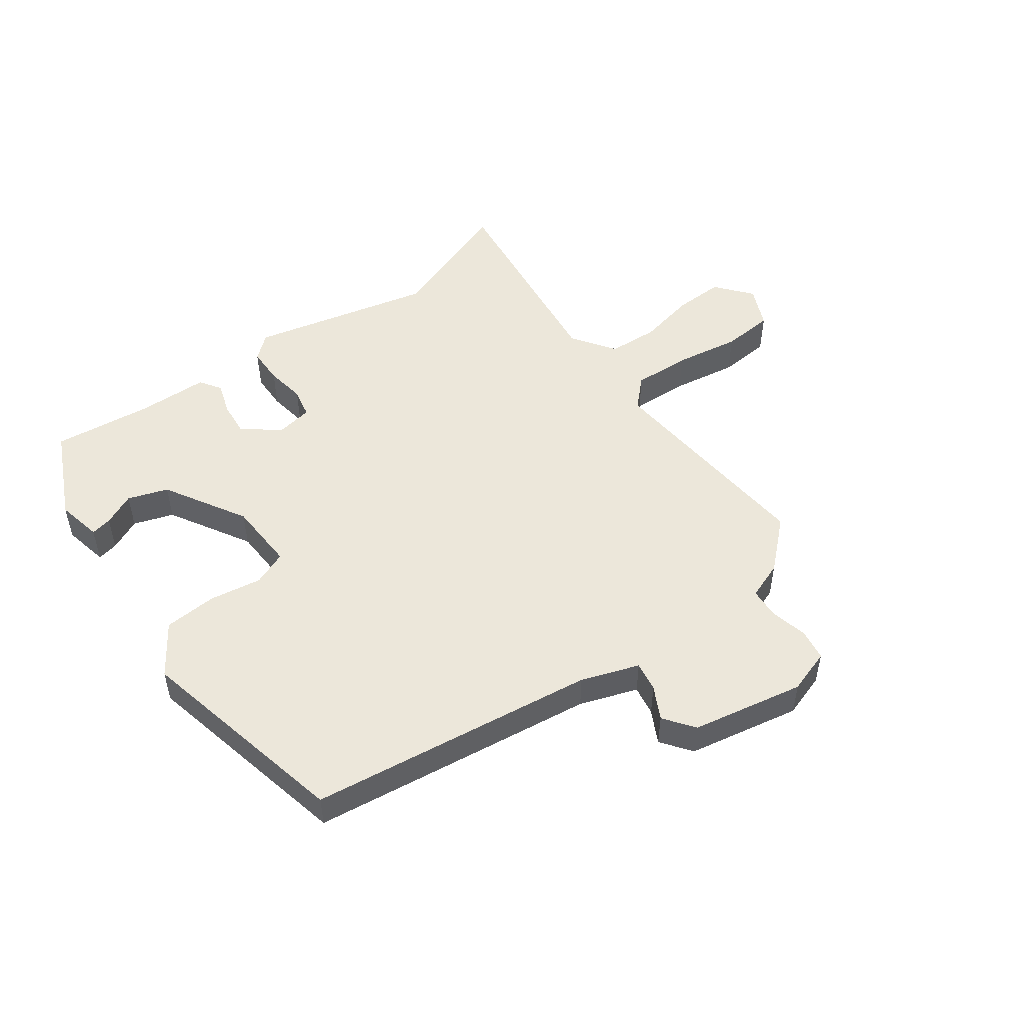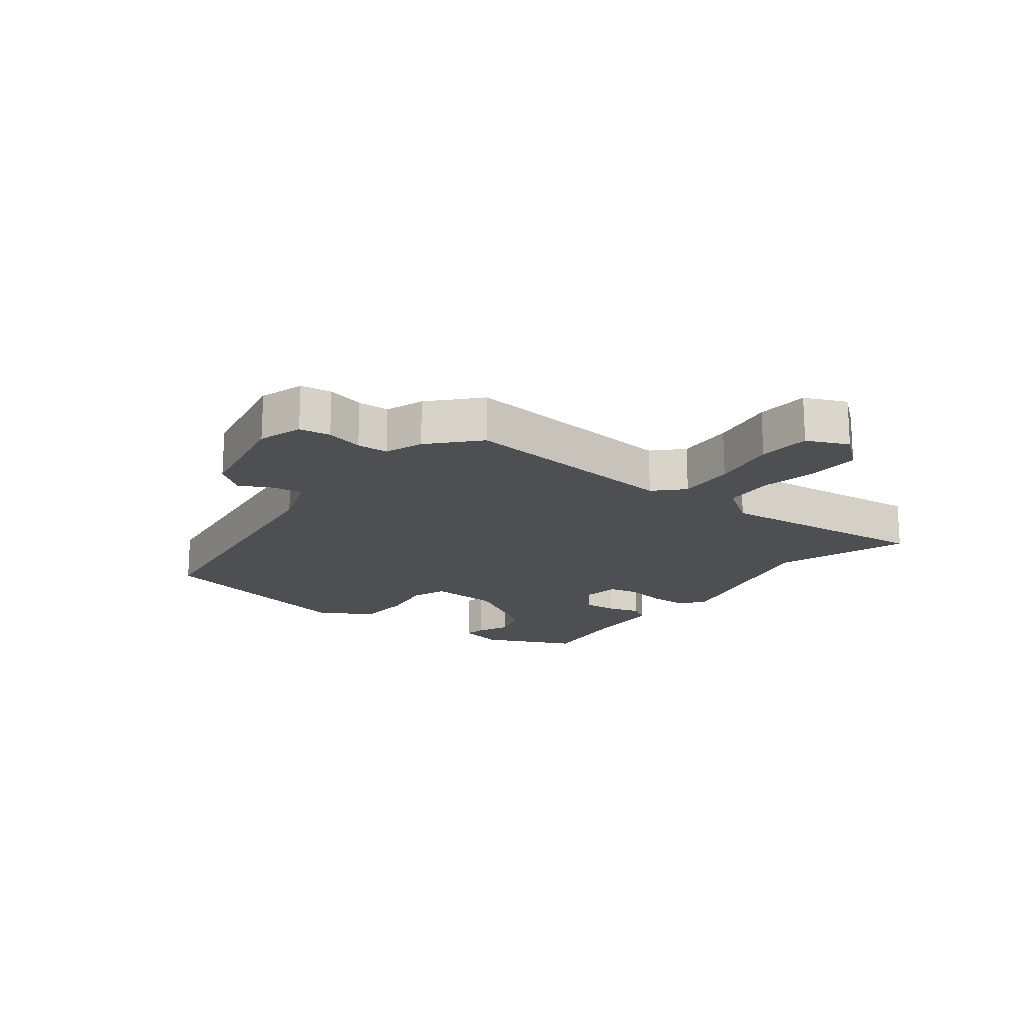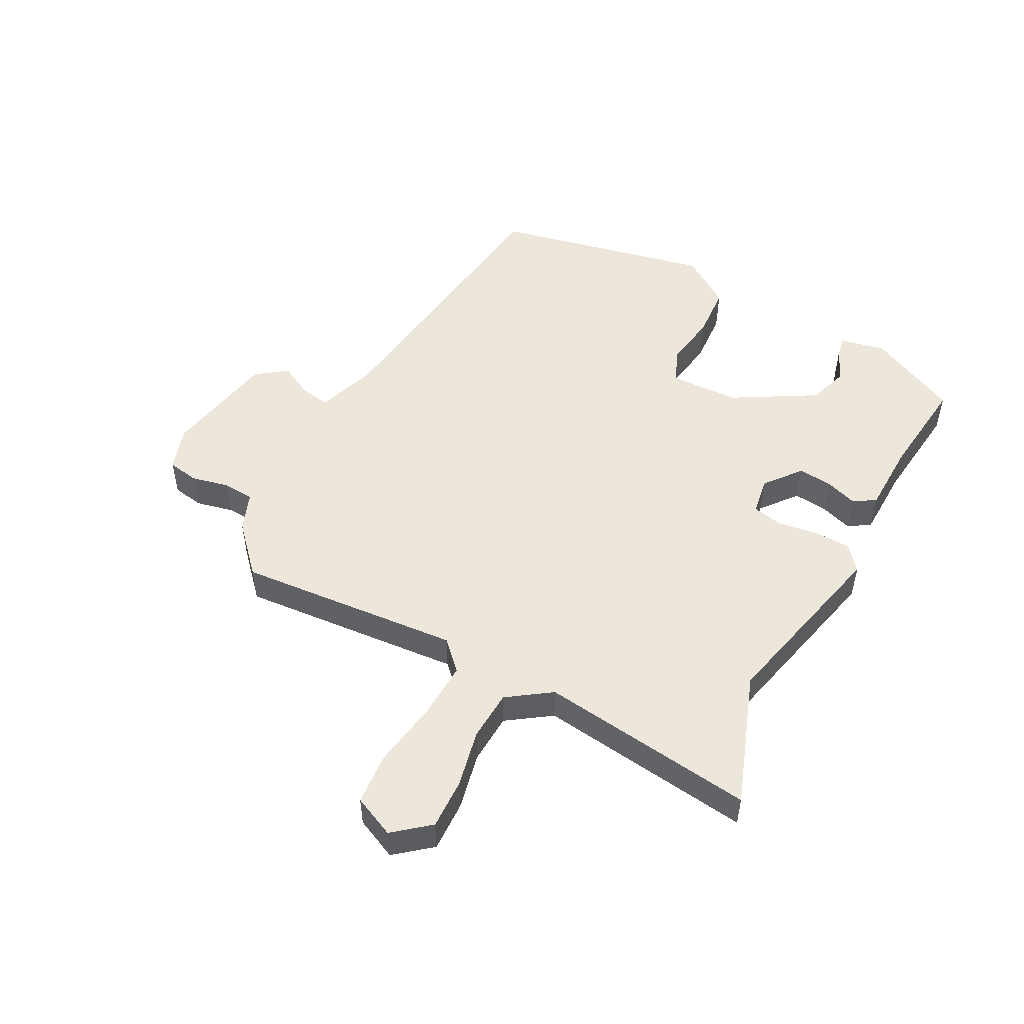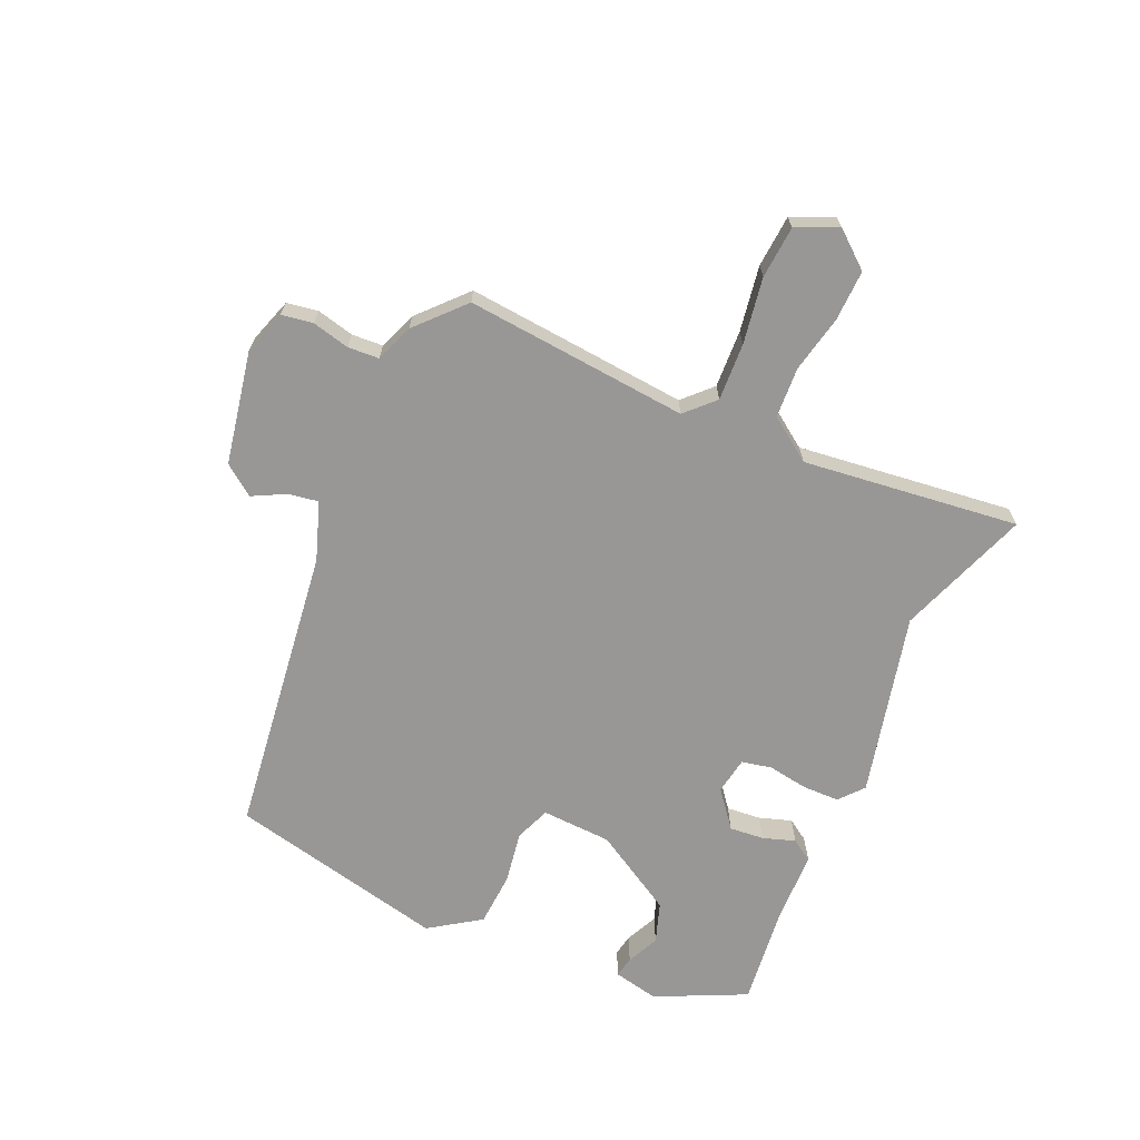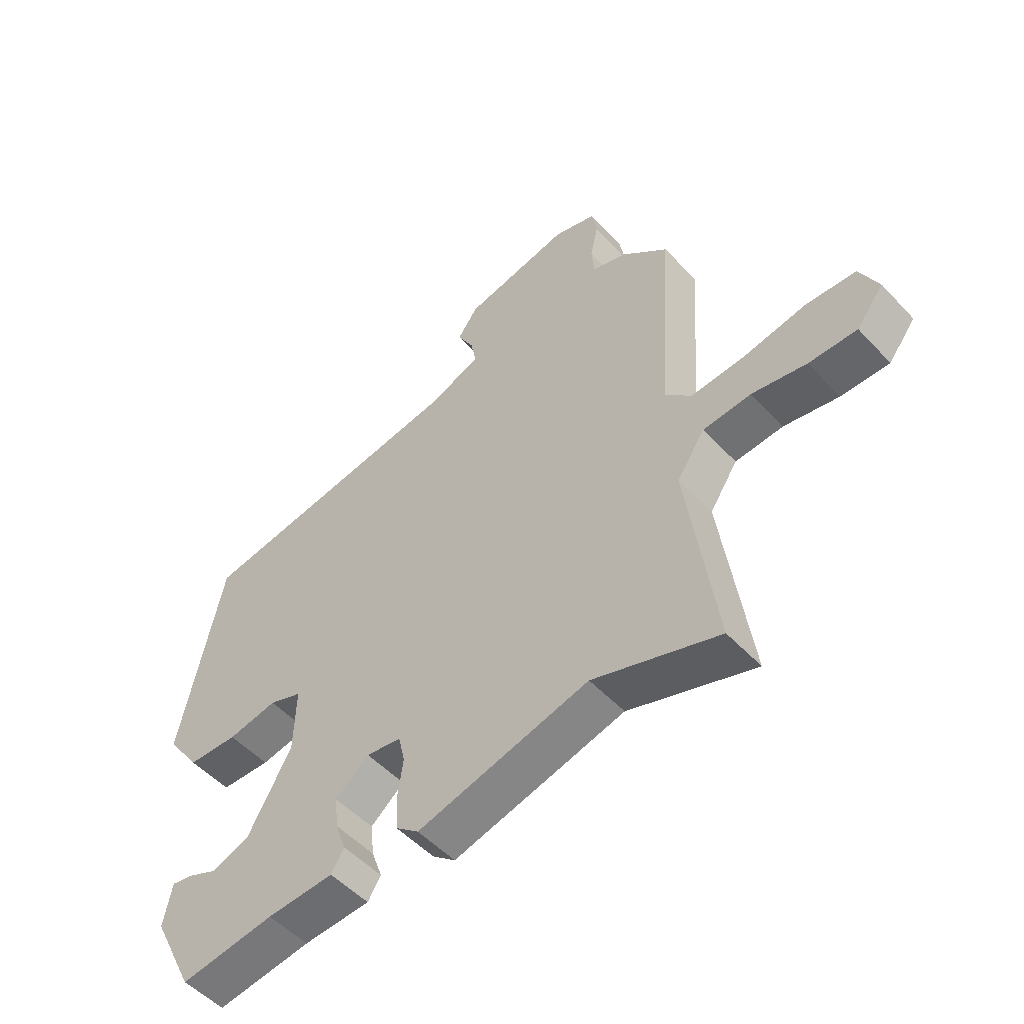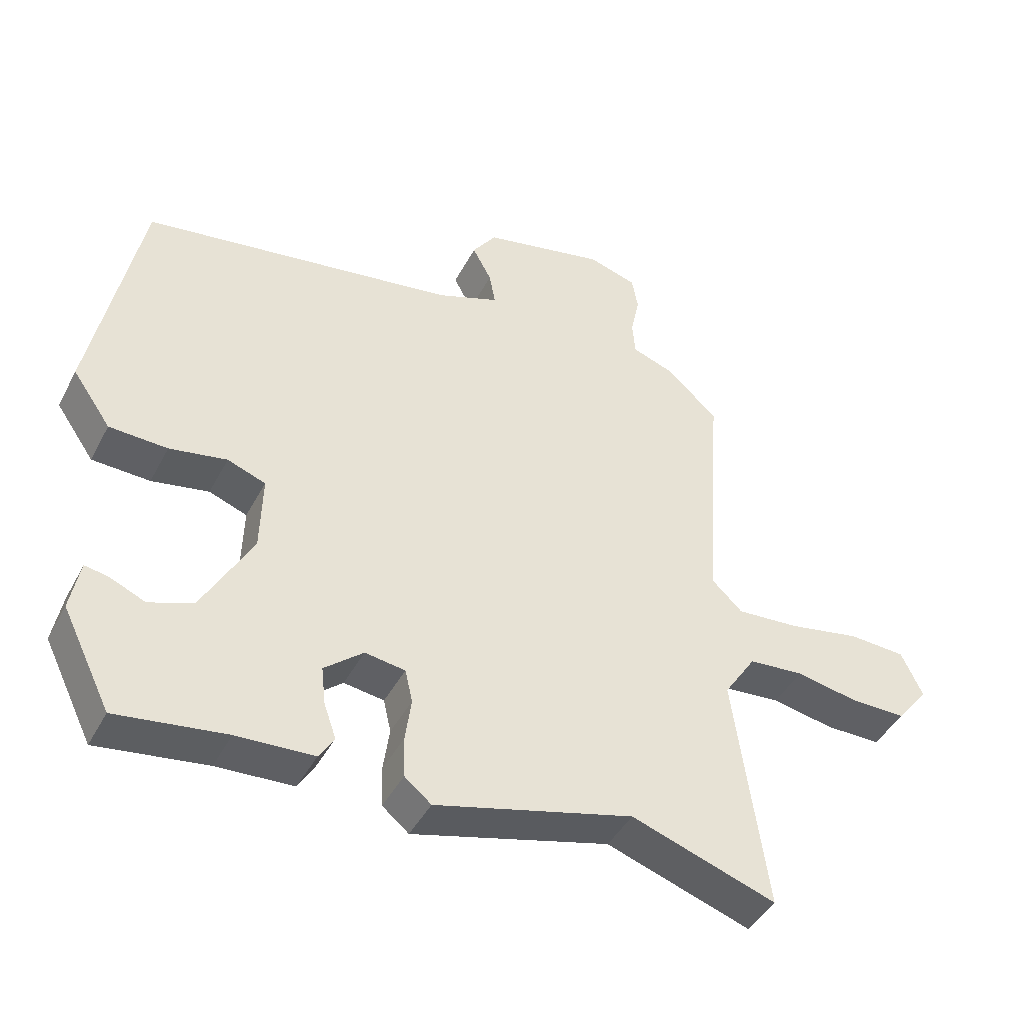
<metadata>
{"format":"obj","ext":"obj","renderer":"f3d","projection":"perspective","resolution":1024,"background":"white","views":[{"elev":50.8,"azim":-37.1,"up":"+Y"},{"elev":-17.9,"azim":51.5,"up":"+Y"},{"elev":51.5,"azim":117.0,"up":"+Y"},{"elev":-68.3,"azim":65.1,"up":"+Y"},{"elev":-52.2,"azim":41.6,"up":"+Z"},{"elev":-43.1,"azim":-26.1,"up":"+Z"}]}
</metadata>
<code>
v 0.48 0.07 0.402
v 0.455 0.07 0.044
v 0.5 0.07 0.001
v 0.592 0.07 0.007
v 0.697 0.07 0.026
v 0.781 0.07 0.021
v 0.812 0.07 -0.045
v 0.766 0.07 -0.103
v 0.685 0.07 -0.102
v 0.593 0.07 -0.084
v 0.512 0.07 -0.09
v 0.465 0.07 -0.16
v 0.513 0.07 -0.505
v 0.301 0.07 -0.432
v 0.011 0.07 -0.506
v -0.028 0.07 -0.474
v -0.03 0.07 -0.415
v -0.021 0.07 -0.351
v -0.032 0.07 -0.303
v -0.091 0.07 -0.294
v -0.148 0.07 -0.341
v -0.142 0.07 -0.396
v -0.124 0.07 -0.447
v -0.146 0.07 -0.482
v -0.259 0.07 -0.487
v -0.419 0.07 -0.508
v -0.49 0.07 -0.365
v -0.476 0.07 -0.292
v -0.442 0.07 -0.298
v -0.39 0.07 -0.321
v -0.326 0.07 -0.298
v -0.252 0.07 -0.166
v -0.249 0.07 -0.054
v -0.305 0.07 -0.033
v -0.389 0.07 -0.048
v -0.474 0.07 -0.044
v -0.53 0.07 0.036
v -0.459 0.07 0.385
v 0.002 0.07 0.453
v 0.094 0.07 0.487
v 0.085 0.07 0.535
v 0.057 0.07 0.587
v 0.092 0.07 0.636
v 0.272 0.07 0.674
v 0.343 0.07 0.652
v 0.352 0.07 0.602
v 0.339 0.07 0.542
v 0.343 0.07 0.492
v 0.404 0.07 0.47
v 0.48 0 0.402
v 0.455 0 0.044
v 0.5 0 0.001
v 0.592 0 0.007
v 0.697 0 0.026
v 0.781 0 0.021
v 0.812 0 -0.045
v 0.766 0 -0.103
v 0.685 0 -0.102
v 0.593 0 -0.084
v 0.512 0 -0.09
v 0.465 0 -0.16
v 0.513 0 -0.505
v 0.301 0 -0.432
v 0.011 0 -0.506
v -0.028 0 -0.474
v -0.03 0 -0.415
v -0.021 0 -0.351
v -0.032 0 -0.303
v -0.091 0 -0.294
v -0.148 0 -0.341
v -0.142 0 -0.396
v -0.124 0 -0.447
v -0.146 0 -0.482
v -0.259 0 -0.487
v -0.419 0 -0.508
v -0.49 0 -0.365
v -0.476 0 -0.292
v -0.442 0 -0.298
v -0.39 0 -0.321
v -0.326 0 -0.298
v -0.252 0 -0.166
v -0.249 0 -0.054
v -0.305 0 -0.033
v -0.389 0 -0.048
v -0.474 0 -0.044
v -0.53 0 0.036
v -0.459 0 0.385
v 0.002 0 0.453
v 0.094 0 0.487
v 0.085 0 0.535
v 0.057 0 0.587
v 0.092 0 0.636
v 0.272 0 0.674
v 0.343 0 0.652
v 0.352 0 0.602
v 0.339 0 0.542
v 0.343 0 0.492
v 0.404 0 0.47
f 48 49 1 2
f 45 46 47
f 44 45 47
f 43 44 47
f 42 43 47
f 41 42 47
f 40 41 47 48
f 39 40 48 2
f 37 38 39
f 36 37 39
f 35 36 39
f 34 35 39
f 39 2 3
f 34 39 3
f 33 34 3
f 28 29 30
f 27 28 30
f 26 27 30
f 25 26 30
f 25 30 31
f 24 25 31
f 23 24 31
f 22 23 31
f 21 22 31 32
f 16 17 18
f 15 16 18
f 14 15 18
f 14 18 19
f 12 13 14 19
f 11 12 19 20
f 8 9 10
f 7 8 10
f 6 7 10
f 5 6 10
f 4 5 10
f 4 10 11
f 3 4 11 20
f 20 21 32 33
f 3 20 33
f 51 50 98 97
f 96 95 94
f 96 94 93
f 96 93 92
f 96 92 91
f 96 91 90
f 97 96 90 89
f 51 97 89 88
f 88 87 86
f 88 86 85
f 88 85 84
f 88 84 83
f 52 51 88
f 52 88 83
f 52 83 82
f 79 78 77
f 79 77 76
f 79 76 75
f 79 75 74
f 80 79 74
f 80 74 73
f 80 73 72
f 80 72 71
f 81 80 71 70
f 67 66 65
f 67 65 64
f 67 64 63
f 68 67 63
f 68 63 62 61
f 69 68 61 60
f 59 58 57
f 59 57 56
f 59 56 55
f 59 55 54
f 59 54 53
f 60 59 53
f 69 60 53 52
f 82 81 70 69
f 82 69 52
f 1 50 51 2
f 2 51 52 3
f 3 52 53 4
f 4 53 54 5
f 5 54 55 6
f 6 55 56 7
f 7 56 57 8
f 8 57 58 9
f 9 58 59 10
f 10 59 60 11
f 11 60 61 12
f 12 61 62 13
f 13 62 63 14
f 14 63 64 15
f 15 64 65 16
f 16 65 66 17
f 17 66 67 18
f 18 67 68 19
f 19 68 69 20
f 20 69 70 21
f 21 70 71 22
f 22 71 72 23
f 23 72 73 24
f 24 73 74 25
f 25 74 75 26
f 26 75 76 27
f 27 76 77 28
f 28 77 78 29
f 29 78 79 30
f 30 79 80 31
f 31 80 81 32
f 32 81 82 33
f 33 82 83 34
f 34 83 84 35
f 35 84 85 36
f 36 85 86 37
f 37 86 87 38
f 38 87 88 39
f 39 88 89 40
f 40 89 90 41
f 41 90 91 42
f 42 91 92 43
f 43 92 93 44
f 44 93 94 45
f 45 94 95 46
f 46 95 96 47
f 47 96 97 48
f 48 97 98 49
f 49 98 50 1

</code>
